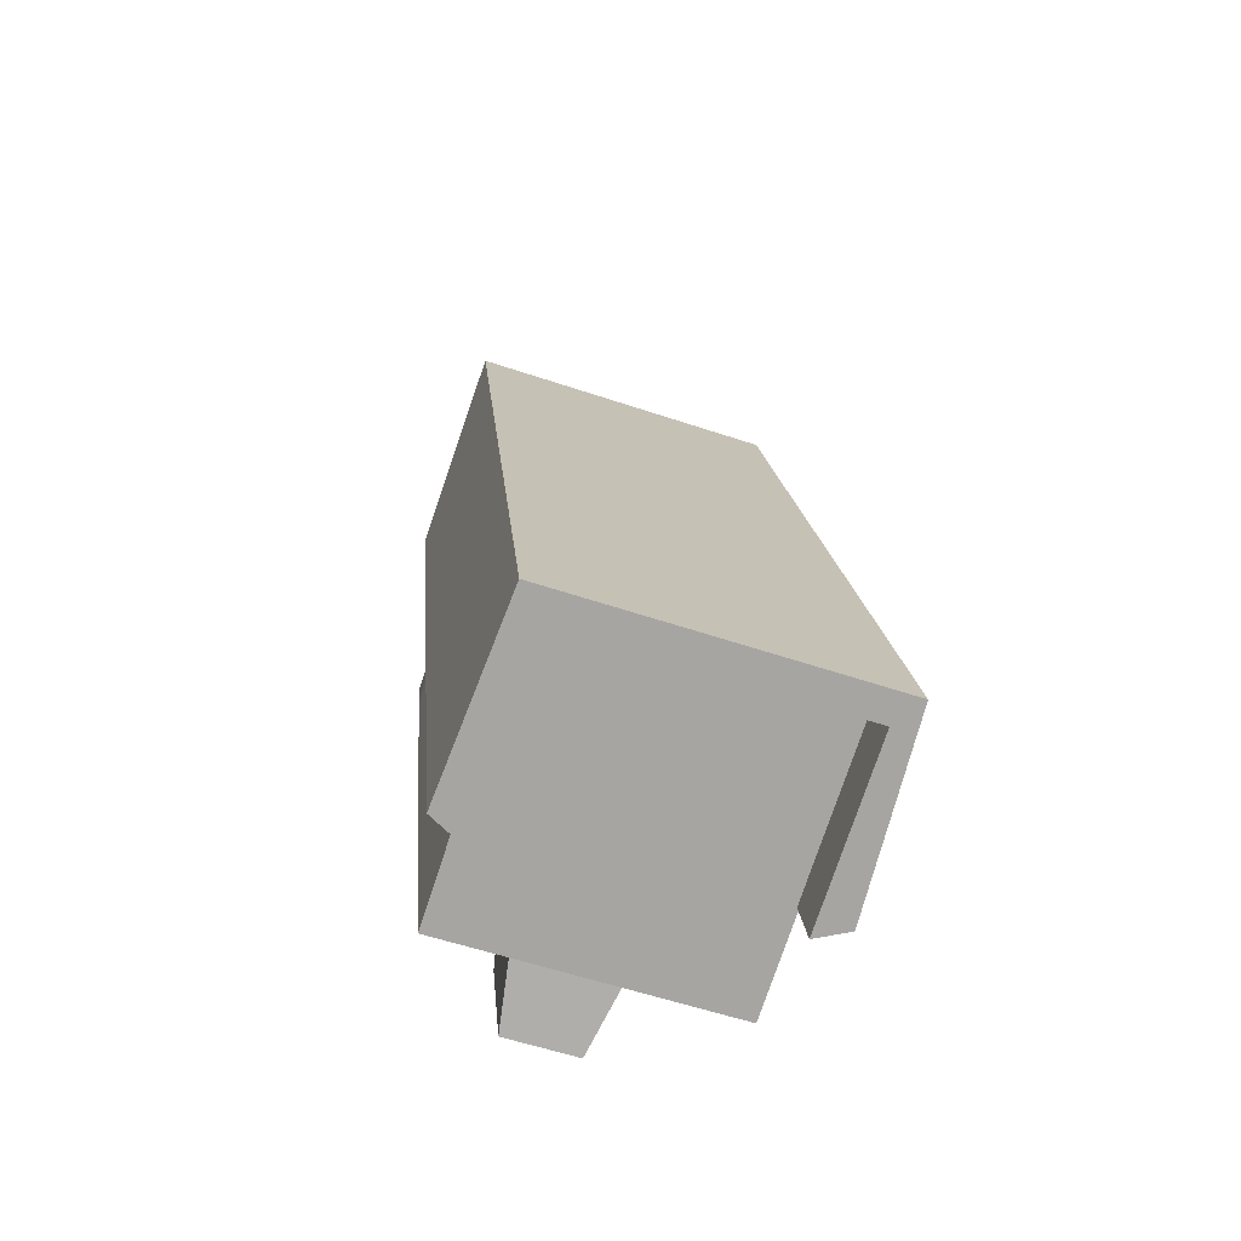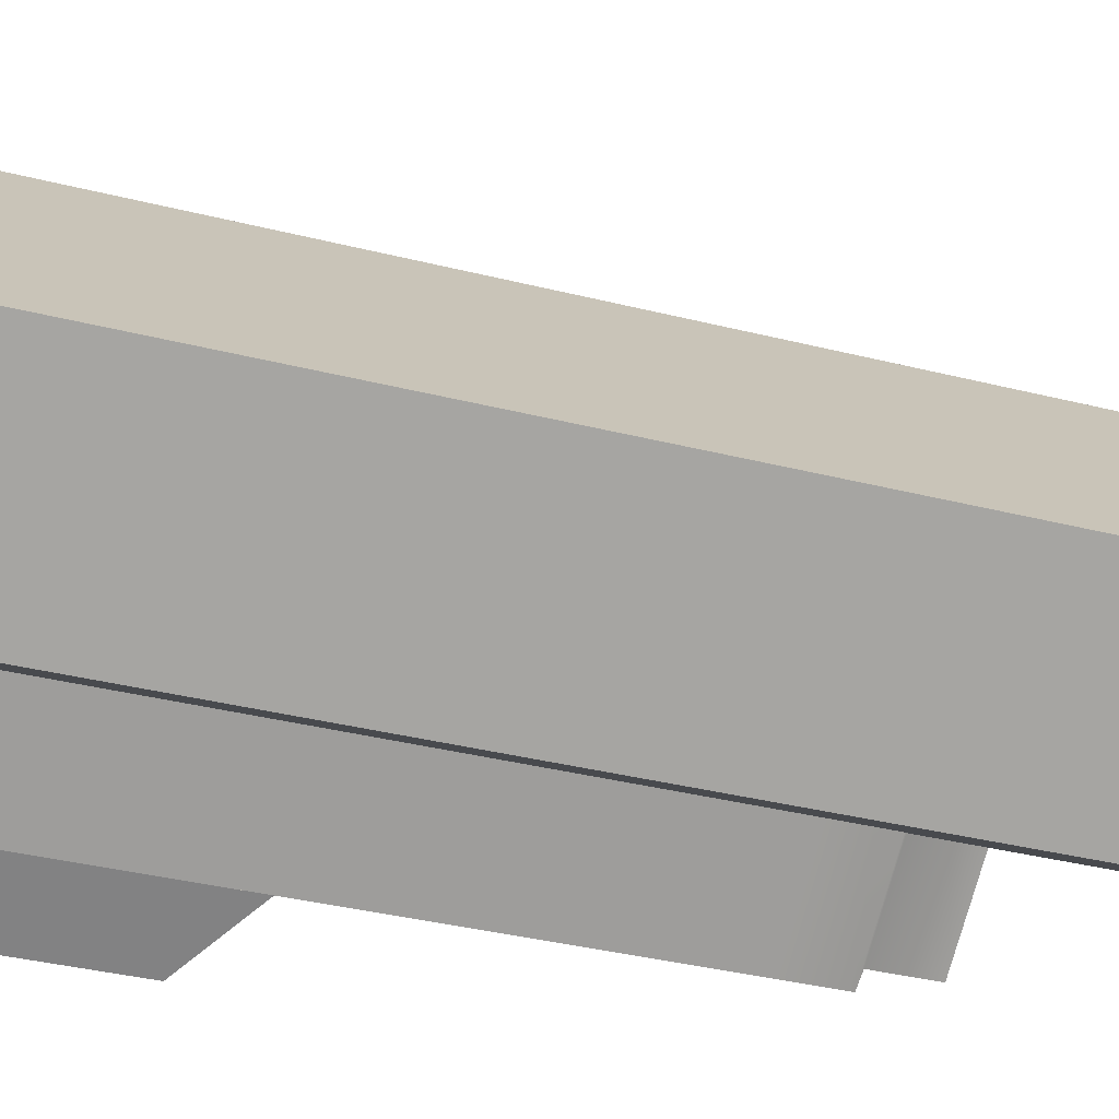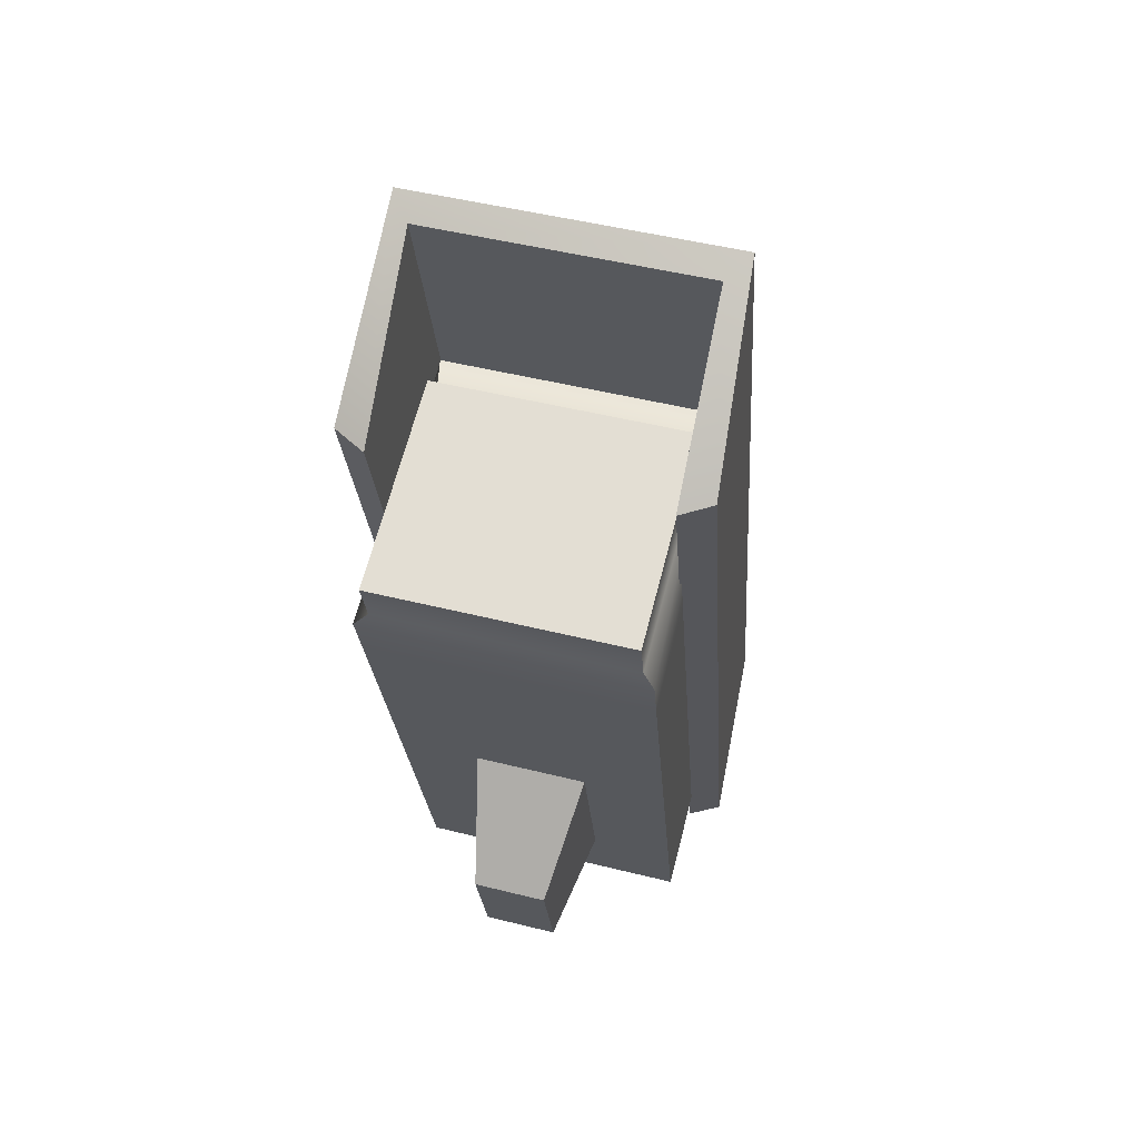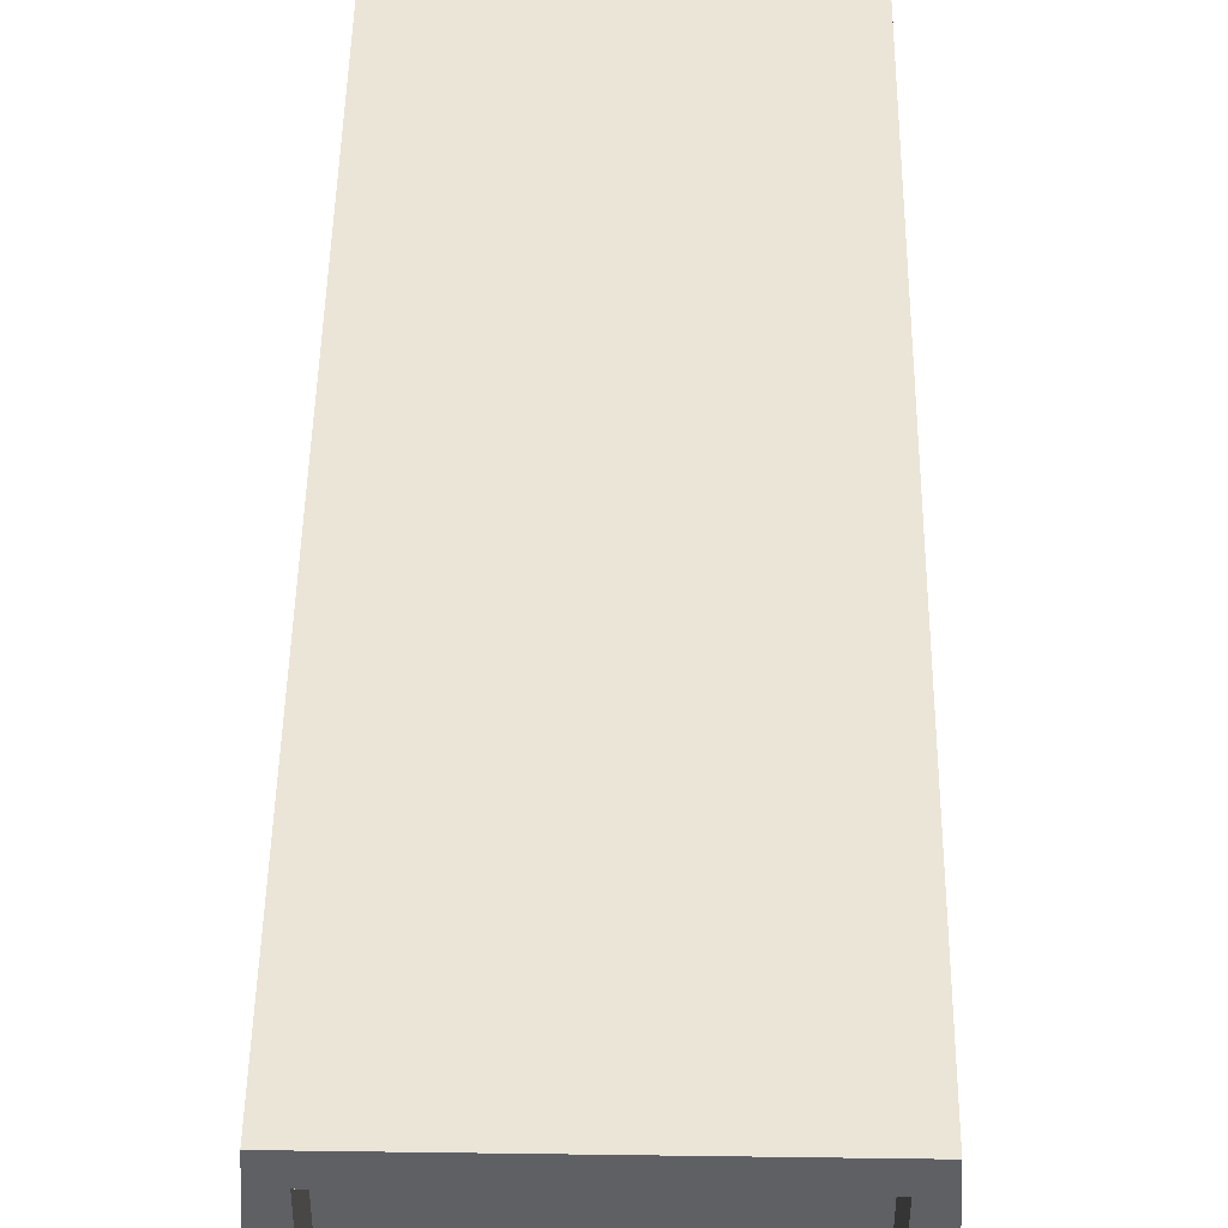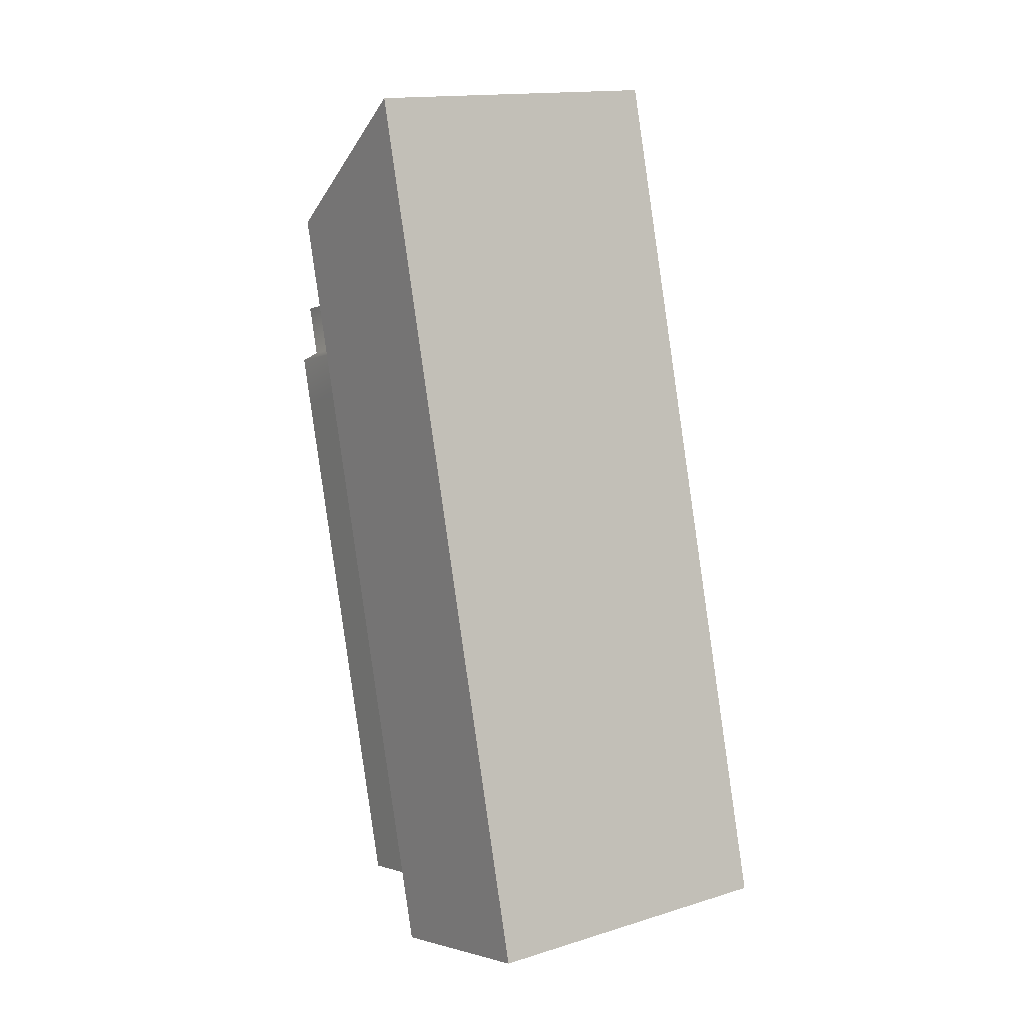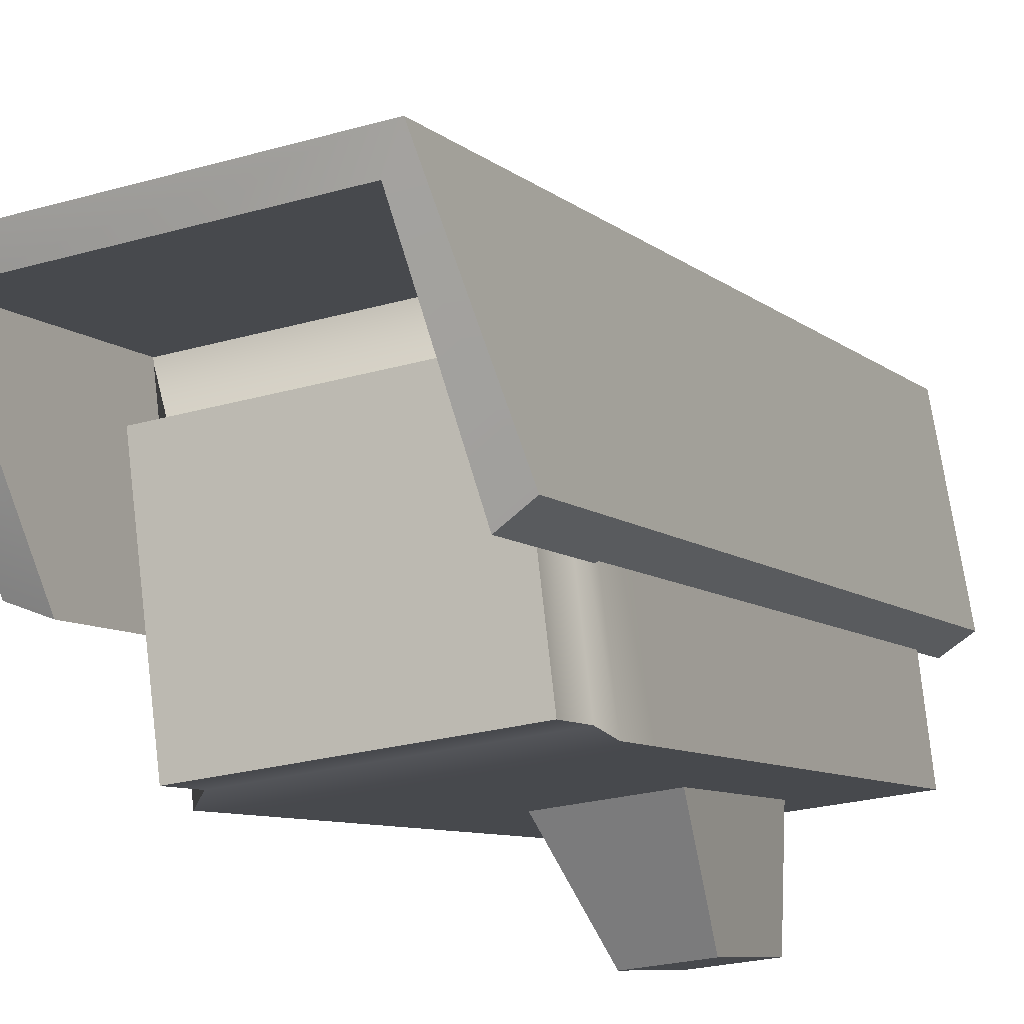
<metadata>
{"format":"obj","ext":"obj","renderer":"f3d","projection":"perspective","resolution":1024,"background":"white","views":[{"elev":-59.3,"azim":161.1,"up":"+Z"},{"elev":19.6,"azim":-100.4,"up":"+Y"},{"elev":50.8,"azim":15.1,"up":"+Z"},{"elev":60.4,"azim":-179.2,"up":"+Y"},{"elev":15.4,"azim":147.2,"up":"+Z"},{"elev":-24.3,"azim":25.5,"up":"+Y"}]}
</metadata>
<code>
g SM_Prop_Security_Camera_Head_01
v -0.03862 0.008623 0.2419
v -0.03862 0.07186 0.2589
v 0.03862 0.07186 0.2589
v 0.03862 0.008623 0.2419
v -0.0641 0.1935 -0.0219
v -0.0641 0.0661 -0.05604
v 0.0641 0.0661 -0.05604
v 0.0641 0.1935 -0.0219
v -0.01698 0.006452 -0.02857
v -0.01698 -0.008698 0.02797
v 0.01698 -0.008698 0.02797
v 0.01698 0.006452 -0.02857
v 0.0641 0.1284 0.221
v 0.0641 0.1856 0.007618
v 0.0641 0.05819 -0.02652
v 0.0641 0.001013 0.1869
v -0.0641 0.1856 0.007618
v -0.0641 0.1284 0.221
v -0.0641 0.001013 0.1869
v -0.0641 0.05819 -0.02652
v 0.0641 0.1221 0.2447
v 0.0641 0.1284 0.221
v 0.0641 0.001013 0.1869
v 0.0641 -0.005348 0.2106
v 0.05847 0.0943 0.2402
v 0.05847 -0.001454 0.2145
v 0.05847 -0.007633 0.2376
v 0.05847 0.08812 0.2632
v -0.0641 0.001013 0.1869
v 0.0641 -0.005348 0.2106
v 0.0641 0.001013 0.1869
v -0.0641 -0.005348 0.2106
v 0.05847 -0.001454 0.2145
v -0.05847 -0.001454 0.2145
v 0.05847 -0.007633 0.2376
v -0.05847 -0.007633 0.2376
v -0.0641 0.1284 0.221
v -0.0641 -0.005348 0.2106
v -0.0641 0.001013 0.1869
v -0.0641 0.1221 0.2447
v -0.05847 -0.001454 0.2145
v -0.05847 0.0943 0.2402
v -0.05847 -0.007633 0.2376
v -0.05847 0.08812 0.2632
v -0.05847 0.0943 0.2402
v -0.0641 0.1221 0.2447
v 0.0641 0.1221 0.2447
v 0.05847 0.0943 0.2402
v -0.05847 0.08812 0.2632
v 0.05847 0.08812 0.2632
v -0.0641 0.0661 -0.05604
v -0.0641 0.05819 -0.02652
v 0.0641 0.05819 -0.02652
v 0.0641 0.0661 -0.05604
v 0.0641 0.1856 0.007618
v 0.0641 0.1935 -0.0219
v 0.0641 0.0661 -0.05604
v 0.0641 0.05819 -0.02652
v -0.0641 0.0661 -0.05604
v -0.0641 0.1935 -0.0219
v -0.0641 0.1856 0.007618
v -0.0641 0.05819 -0.02652
v -0.07249 0.1032 0.3527
v -0.07249 0.21 -0.0457
v 0.07249 0.21 -0.0457
v 0.07249 0.1032 0.3527
v 0.07249 0.1032 0.3527
v 0.07249 0.21 -0.0457
v 0.07753 0.1258 -0.06825
v 0.07753 0.03026 0.2884
v -0.07249 0.21 -0.0457
v -0.07249 0.1032 0.3527
v -0.07753 0.03026 0.2884
v -0.07753 0.1258 -0.06825
v -0.06313 0.09166 0.3459
v 0.06313 0.09166 0.3459
v 0.06313 0.1975 -0.04905
v -0.06313 0.1975 -0.04905
v 0.06313 0.09166 0.3459
v 0.06313 0.02361 0.2852
v 0.06313 0.1188 -0.07013
v 0.06313 0.1975 -0.04905
v -0.06313 0.1975 -0.04905
v -0.06313 0.1188 -0.07013
v -0.06313 0.02361 0.2852
v -0.06313 0.09166 0.3459
v 0.06313 0.09166 0.3459
v 0.07753 0.03026 0.2884
v 0.06313 0.02361 0.2852
v 0.07249 0.1032 0.3527
v -0.06313 0.09166 0.3459
v -0.07249 0.1032 0.3527
v -0.06313 0.02361 0.2852
v -0.07753 0.03026 0.2884
v 0.06313 0.02361 0.2852
v 0.07753 0.03026 0.2884
v 0.07753 0.1258 -0.06825
v 0.06313 0.1188 -0.07013
v 0.06313 0.1188 -0.07013
v 0.07753 0.1258 -0.06825
v 0.07249 0.21 -0.0457
v 0.06313 0.1975 -0.04905
v -0.07249 0.21 -0.0457
v -0.06313 0.1975 -0.04905
v -0.07753 0.1258 -0.06825
v -0.06313 0.1188 -0.07013
v -0.06313 0.1188 -0.07013
v -0.07753 0.1258 -0.06825
v -0.07753 0.03026 0.2884
v -0.06313 0.02361 0.2852
v -0.02606 0.05434 -0.01214
v -0.01698 0.006452 -0.02857
v 0.01698 0.006452 -0.02857
v 0.02606 0.05434 -0.01214
v 0.02606 0.05434 -0.01214
v 0.01698 0.006452 -0.02857
v 0.01698 -0.008698 0.02797
v 0.02606 0.03109 0.07461
v 0.02606 0.03109 0.07461
v 0.01698 -0.008698 0.02797
v -0.01698 -0.008698 0.02797
v -0.02606 0.03109 0.07461
v -0.02606 0.03109 0.07461
v -0.01698 -0.008698 0.02797
v -0.01698 0.006452 -0.02857
v -0.02606 0.05434 -0.01214
v -0.0641 0.05819 -0.02652
v -0.02606 0.05434 -0.01214
v 0.02606 0.05434 -0.01214
v 0.0641 0.05819 -0.02652
v -0.0641 0.001013 0.1869
v 0.02606 0.03109 0.07461
v -0.02606 0.03109 0.07461
v 0.0641 0.001013 0.1869
v -0.05847 -0.007633 0.2376
v -0.03862 0.008623 0.2419
v 0.03862 0.008623 0.2419
v 0.05847 -0.007633 0.2376
v -0.05847 0.08812 0.2632
v 0.03862 0.07186 0.2589
v -0.03862 0.07186 0.2589
v 0.05847 0.08812 0.2632
g SM_Prop_Security_Camera_Head_01_0
f 3 2 1
f 4 3 1
f 7 6 5
f 8 7 5
f 11 10 9
f 12 11 9
f 15 14 13
f 16 15 13
f 19 18 17
f 20 19 17
f 23 22 21
f 24 23 21
f 24 21 25
f 26 24 25
f 26 25 27
f 25 28 27
f 31 30 29
f 30 32 29
f 30 33 32
f 33 34 32
f 33 35 34
f 35 36 34
f 39 38 37
f 38 40 37
f 38 41 40
f 41 42 40
f 41 43 42
f 43 44 42
f 47 46 45
f 48 47 45
f 48 45 49
f 50 48 49
f 53 52 51
f 54 53 51
f 57 56 55
f 58 57 55
f 61 60 59
f 62 61 59
f 65 64 63
f 66 65 63
f 69 68 67
f 70 69 67
f 73 72 71
f 74 73 71
f 77 76 75
f 78 77 75
f 81 80 79
f 82 81 79
f 85 84 83
f 86 85 83
f 89 88 87
f 88 90 87
f 87 90 91
f 90 92 91
f 91 92 93
f 92 94 93
f 97 96 95
f 98 97 95
f 101 100 99
f 102 101 99
f 103 101 102
f 104 103 102
f 105 103 104
f 106 105 104
f 109 108 107
f 110 109 107
f 113 112 111
f 114 113 111
f 117 116 115
f 118 117 115
f 121 120 119
f 122 121 119
f 125 124 123
f 126 125 123
f 129 128 127
f 130 129 127
f 127 128 131
f 132 129 130
f 128 133 131
f 134 132 130
f 131 133 134
f 133 132 134
f 137 136 135
f 138 137 135
f 135 136 139
f 140 137 138
f 136 141 139
f 142 140 138
f 139 141 142
f 141 140 142

</code>
